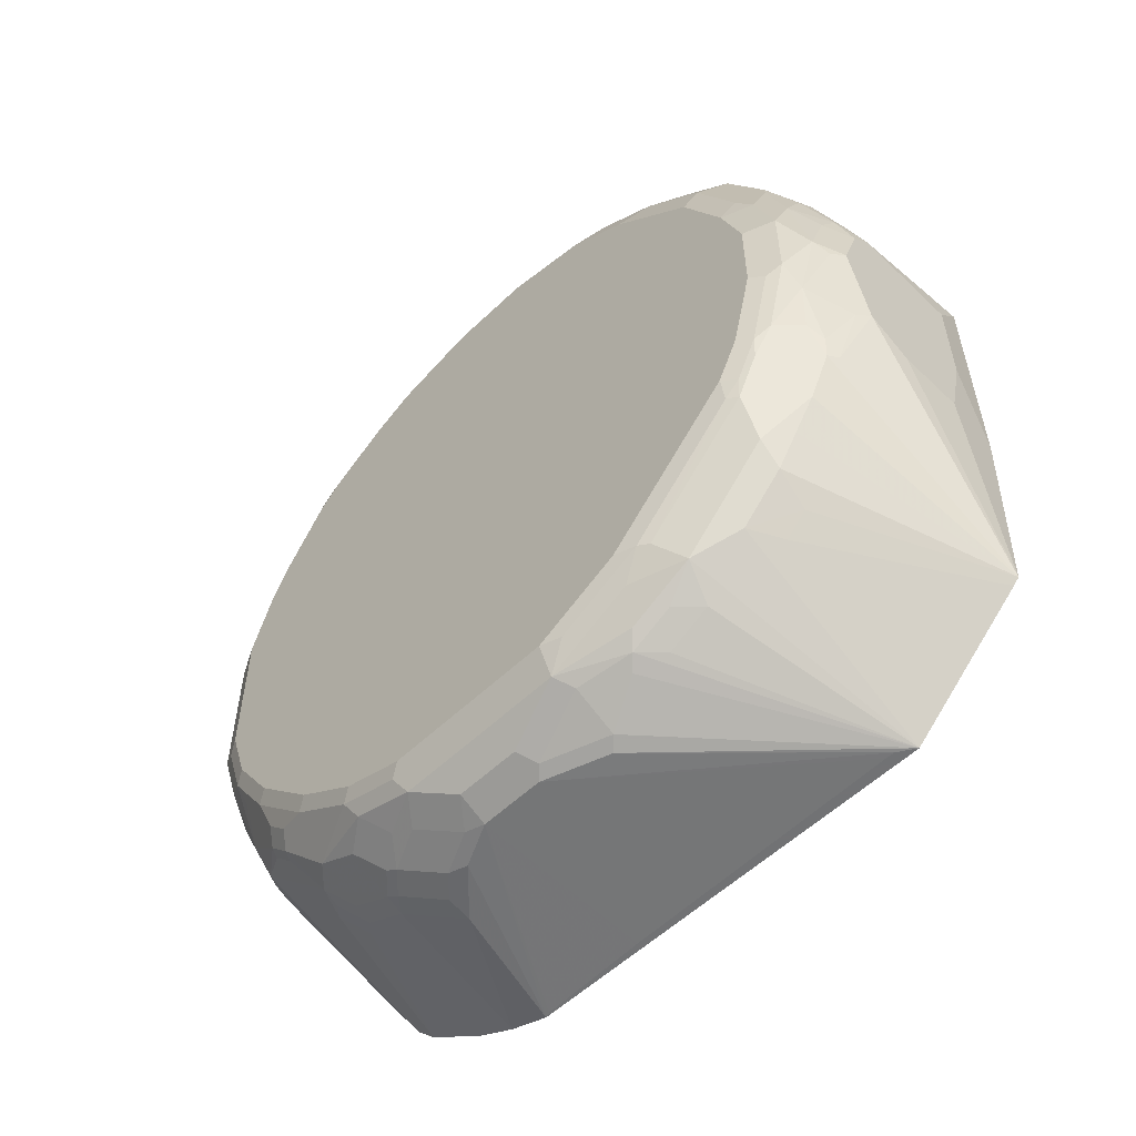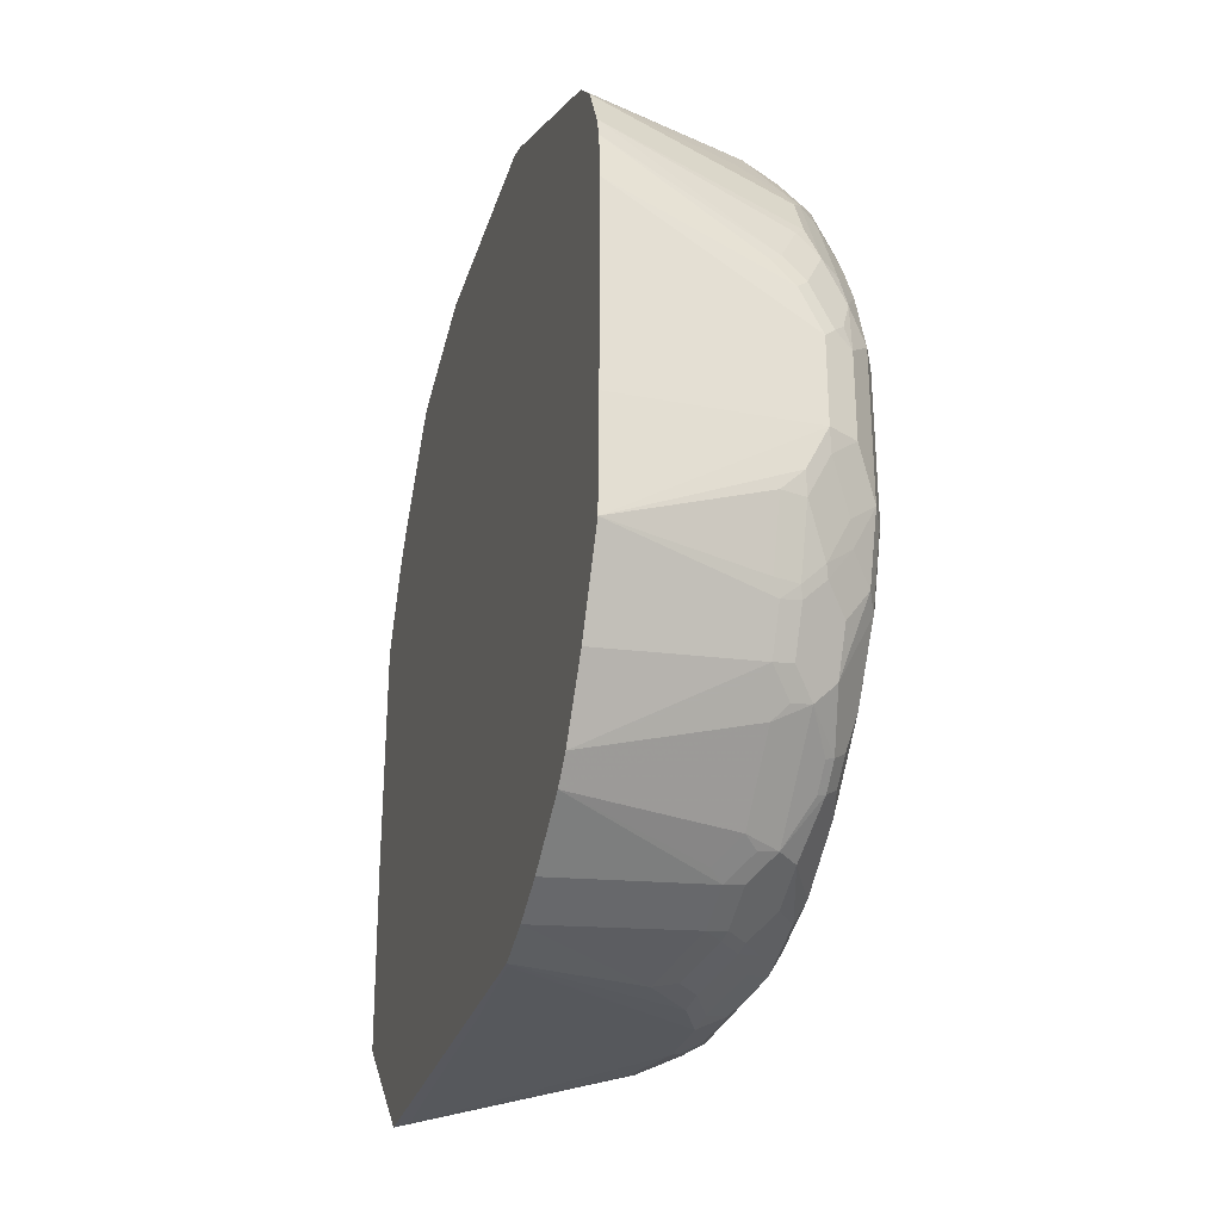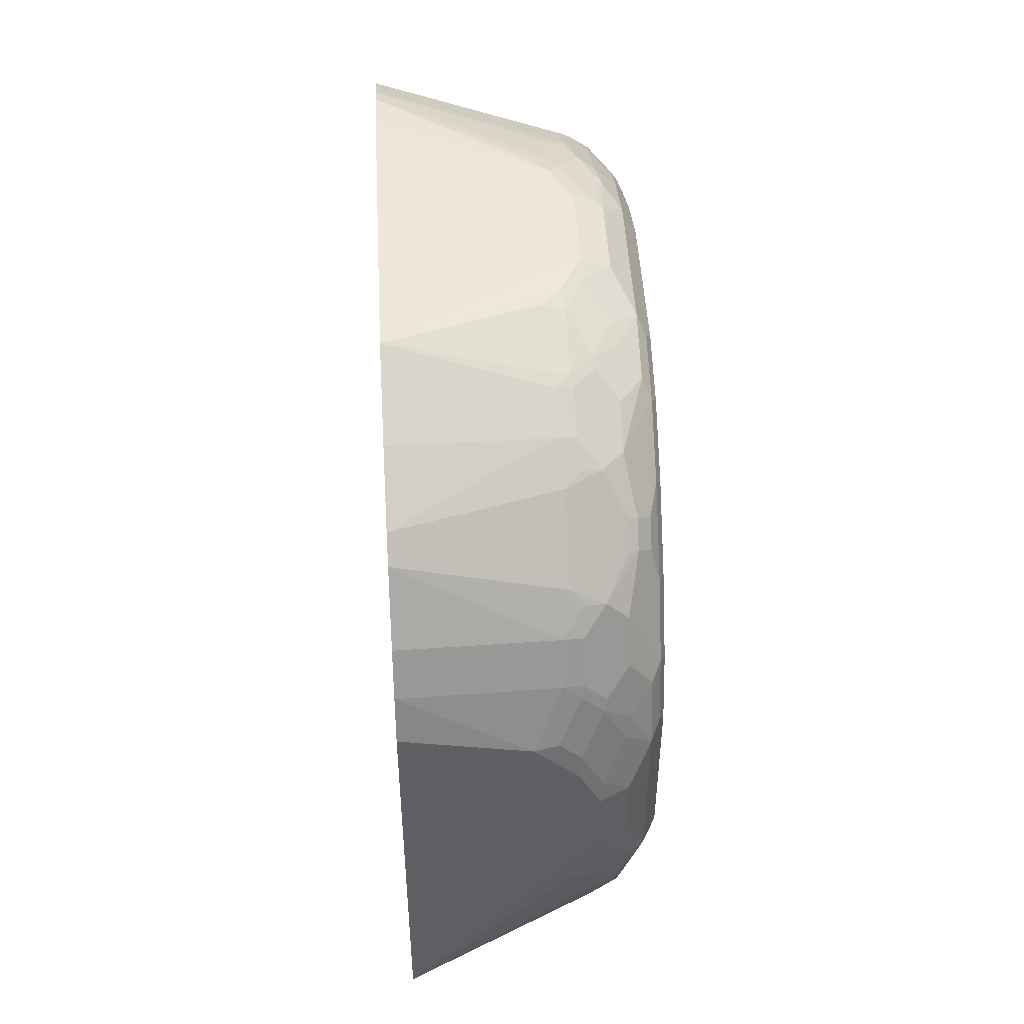
<metadata>
{"format":"obj","ext":"obj","renderer":"f3d","projection":"perspective","resolution":1024,"background":"white","views":[{"elev":-55.6,"azim":-45.0,"up":"+Z"},{"elev":-28.9,"azim":164.1,"up":"+Z"},{"elev":48.2,"azim":176.9,"up":"+Y"}]}
</metadata>
<code>
v -0.2569 -0.06164 0.5548
v -0.1868 -0.07857 0.5512
v -0.2055 -0.06164 0.5548
v -0.2671 -0.04108 0.5548
v -0.2723 -0.0565 0.5497
v -0.2826 -0.08732 0.5394
v -0.2723 -0.0976 0.5394
v -0.2569 -0.09246 0.5445
v -0.1868 -0.1402 0.5307
v -0.1868 0.03929 0.5512
v -0.2055 0.02053 0.5548
v -0.2808 -0.04451 0.5479
v -0.2671 0.01025 0.5548
v -0.2894 -0.0839 0.536
v -0.2928 -0.0976 0.5291
v -0.2911 -0.07534 0.5377
v -0.262 -0.1284 0.5291
v -0.25 -0.1473 0.5171
v -0.2603 -0.1575 0.5068
v -0.1868 -0.1454 0.5256
v -0.1868 0.05046 0.5476
v -0.2158 0.0308 0.5548
v -0.3014 -0.04451 0.5377
v -0.2466 0.0308 0.5548
v -0.2671 0.02181 0.5523
v -0.274 0.01368 0.5514
v -0.3014 -0.08561 0.5274
v -0.2928 -0.1182 0.5189
v -0.2826 -0.1284 0.5189
v -0.2723 -0.149 0.5086
v -0.2808 -0.1575 0.4966
v -0.2603 -0.1678 0.4966
v -0.1868 -0.1505 0.5204
v -0.1868 0.07101 0.5374
v -0.2312 0.06677 0.542
v -0.2363 0.06163 0.5445
v -0.3082 -0.04108 0.524
v -0.3014 -0.003447 0.5377
v -0.2569 0.03209 0.5523
v -0.2569 0.06163 0.5445
v -0.2671 0.06292 0.542
v -0.2843 0.03423 0.5411
v -0.2945 0.003404 0.5411
v -0.274 0.05478 0.5411
v -0.3082 -0.08219 0.5137
v -0.3031 -0.0976 0.5189
v -0.2928 -0.149 0.4983
v -0.2808 -0.1678 0.4863
v -0.2723 -0.1695 0.488
v -0.2586 -0.1764 0.4846
v -0.25 -0.1781 0.4863
v -0.1868 -0.1831 0.4811
v -0.1868 0.1532 0.4962
v -0.2363 0.07533 0.5377
v -0.2569 0.07533 0.5377
v -0.3082 -2.139e-05 0.524
v -0.3014 0.03766 0.5274
v -0.3048 0.003404 0.5308
v -0.2723 0.0642 0.5394
v -0.2826 0.04365 0.5394
v -0.2945 0.04451 0.5308
v -0.3082 -0.113 0.4932
v -0.3031 -0.1284 0.4983
v -0.2928 -0.1695 0.4778
v -0.2723 -0.1901 0.4572
v -0.2603 -0.1884 0.4658
v -0.1868 -0.1916 0.469
v -0.1868 0.1635 0.486
v -0.2671 0.1164 0.5068
v -0.2569 0.1062 0.5171
v -0.2671 0.08561 0.5274
v -0.3082 0.04108 0.5137
v -0.2928 0.05392 0.5291
v -0.3031 0.05392 0.5189
v -0.3048 0.04451 0.5205
v -0.2826 0.07448 0.5291
v -0.3065 -0.1216 0.4915
v -0.3082 -0.1541 0.4521
v -0.3031 -0.1593 0.4675
v -0.2928 -0.1901 0.4367
v -0.2911 -0.1884 0.4452
v -0.2808 -0.1884 0.4555
v -0.2723 -0.2004 0.4367
v -0.2603 -0.1986 0.4452
v -0.1868 -0.2121 0.4279
v -0.1868 0.1666 0.4829
v -0.2569 0.137 0.4863
v -0.2774 0.137 0.476
v -0.2826 0.1156 0.4983
v -0.2826 0.1053 0.5086
v -0.3082 0.06163 0.5034
v -0.3031 0.07448 0.5086
v -0.3048 0.06506 0.5103
v -0.2928 0.09503 0.5086
v -0.3065 -0.1524 0.4606
v -0.3082 -0.1747 0.411
v -0.3031 -0.1798 0.4264
v -0.2997 -0.1867 0.423
v -0.3014 -0.1884 0.4144
v -0.3014 -0.1986 0.3836
v -0.2928 -0.2004 0.4058
v -0.2894 -0.1969 0.423
v -0.2826 -0.2004 0.4264
v -0.2723 -0.2106 0.4058
v -0.2569 -0.2158 0.4007
v -0.2569 -0.2055 0.4315
v -0.2055 -0.2158 0.4007
v -0.1868 -0.2121 0.31
v -0.1868 0.1768 0.4623
v -0.2774 0.1477 0.4623
v -0.2826 0.1413 0.4675
v -0.2928 0.1259 0.4778
v -0.3057 0.07319 0.5034
v -0.3082 0.09246 0.4829
v -0.3031 0.1053 0.488
v -0.3082 -0.1849 0.3801
v -0.3014 -0.1986 0.3425
v -0.2911 -0.2089 0.363
v -0.2808 -0.2089 0.3938
v -0.2671 -0.2158 0.3904
v -0.2055 -0.2158 0.3494
v -0.1868 -0.2086 0.2167
v -0.2158 -0.2158 0.3083
v -0.1868 0.1801 0.4521
v -0.262 0.1721 0.4161
v -0.2723 0.1618 0.4367
v -0.2774 0.158 0.4418
v -0.2911 0.137 0.4623
v -0.2826 0.1618 0.4264
v -0.3031 0.1259 0.4572
v -0.3057 0.104 0.4829
v -0.3082 0.1027 0.4726
v -0.3082 -0.1849 0.3391
v -0.2945 -0.2021 0.3254
v -0.3048 -0.1918 0.3357
v -0.3014 -0.1884 0.3014
v -0.2843 -0.2123 0.3562
v -0.2774 -0.2158 0.3596
v -0.1868 -0.2055 0.2136
v -0.2466 -0.2158 0.3083
v -0.2671 -0.2158 0.3185
v -0.2774 -0.2029 0.2864
v -0.2826 -0.2004 0.2851
v -0.2826 -0.1901 0.2646
v -0.2826 -0.1798 0.2492
v -0.2826 -0.1695 0.2338
v -0.2671 -0.1678 0.2226
v -0.1868 0.1819 0.4307
v -0.2671 0.1747 0.4007
v -0.2569 0.1747 0.411
v -0.2723 0.1721 0.4058
v -0.3014 0.137 0.4418
v -0.2911 0.1575 0.4212
v -0.2774 0.1682 0.411
v -0.2877 0.1682 0.3904
v -0.2928 0.1618 0.4058
v -0.3057 0.1246 0.4521
v -0.3082 0.1233 0.4418
v -0.3082 -0.1747 0.298
v -0.2911 -0.1986 0.3014
v -0.2843 -0.2021 0.2946
v -0.274 -0.2123 0.3151
v -0.3048 -0.1815 0.2946
v -0.3031 -0.1798 0.2851
v -0.2671 -0.1575 0.2124
v -0.1868 -0.1485 0.1618
v -0.2928 -0.1695 0.2441
v -0.2843 -0.1815 0.2534
v -0.2877 -0.1747 0.2466
v -0.2826 -0.149 0.2132
v -0.1868 0.1819 0.4246
v -0.2774 0.1747 0.3801
v -0.2826 0.1721 0.3853
v -0.3014 0.1473 0.4212
v -0.2911 0.1678 0.3801
v -0.3014 0.1575 0.3904
v -0.3057 0.1348 0.4315
v -0.3082 0.1336 0.4212
v -0.3082 -0.1644 0.2774
v -0.3048 -0.1712 0.274
v -0.3031 -0.1695 0.2646
v -0.2928 -0.1284 0.2029
v -0.2774 -0.1233 0.1914
v -0.2774 -0.1027 0.1811
v -0.2877 -0.09246 0.1811
v -0.2826 -0.08732 0.1773
v -0.2723 -0.06677 0.167
v -0.2671 -0.06164 0.1644
v -0.1914 -0.1412 0.1618
v -0.1868 0.05684 0.1618
v -0.2928 -0.1387 0.2132
v -0.1868 0.1813 0.3342
v -0.2774 0.1747 0.3391
v -0.2911 0.1678 0.3391
v -0.3014 0.1575 0.3185
v -0.3082 0.1438 0.3904
v -0.3057 -0.1644 0.2659
v -0.3082 -0.1027 0.2158
v -0.3031 -0.1182 0.2132
v -0.3014 -0.1027 0.2021
v -0.2928 -0.1079 0.1927
v -0.2877 -0.113 0.1914
v -0.2928 -0.0976 0.1875
v -0.3014 -0.06164 0.1815
v -0.2928 -0.06677 0.1773
v -0.2774 -0.07191 0.1708
v -0.2826 -0.03595 0.167
v -0.2774 -0.03081 0.1644
v -0.1918 -0.1404 0.1618
v -0.1878 0.054 0.1618
v -0.2774 -2.139e-05 0.1644
v -0.2671 0.02053 0.1644
v -0.2466 0.04108 0.1644
v -0.1868 0.07739 0.1692
v -0.1868 0.1801 0.2822
v -0.2671 0.1747 0.3185
v -0.2787 0.1721 0.3288
v -0.289 0.1618 0.3083
v -0.2911 0.1575 0.298
v -0.3014 0.1473 0.2877
v -0.3057 0.149 0.3134
v -0.3082 0.1438 0.3185
v -0.3057 -0.113 0.2145
v -0.3082 -0.06164 0.1952
v -0.2911 -0.03081 0.1713
v -0.3057 -0.07191 0.194
v -0.3014 0.02053 0.1815
v -0.192 -0.1362 0.1618
v -0.19 -2.139e-05 0.1618
v -0.2911 -2.139e-05 0.1713
v -0.2787 0.01025 0.167
v -0.2684 0.0308 0.167
v -0.2581 0.04108 0.167
v -0.2684 0.06163 0.1773
v -0.2603 0.06848 0.1781
v -0.1868 0.09795 0.1795
v -0.1868 0.1596 0.2411
v -0.2603 0.161 0.2706
v -0.2569 0.1644 0.2774
v -0.2569 0.1747 0.3083
v -0.2684 0.1721 0.3083
v -0.2787 0.1618 0.2877
v -0.28 0.1592 0.2826
v -0.2903 0.149 0.2723
v -0.2903 0.1387 0.2518
v -0.3057 0.1387 0.2826
v -0.3082 0.1336 0.2877
v -0.3082 0.02053 0.1952
v -0.3057 0.02567 0.1901
v -0.3014 0.05136 0.1918
v -0.2911 0.04108 0.1815
v -0.289 0.0308 0.1773
v -0.2787 0.05136 0.1773
v -0.2697 0.06677 0.1798
v -0.2603 0.08903 0.1884
v -0.1868 0.1288 0.2
v -0.1868 0.139 0.2103
v -0.2603 0.1507 0.25
v -0.2697 0.1592 0.2723
v -0.2684 0.1618 0.2774
v -0.3018 0.1336 0.2671
v -0.28 0.1387 0.2415
v -0.2954 0.1181 0.2312
v -0.3018 0.113 0.2363
v -0.3057 0.1181 0.2518
v -0.3082 0.113 0.2569
v -0.3082 0.05136 0.2055
v -0.3057 0.05649 0.2004
v -0.2903 0.08732 0.2004
v -0.2903 0.06677 0.1901
v -0.28 0.05649 0.1798
v -0.2697 0.08732 0.1901
v -0.2534 0.09588 0.1918
v -0.2706 0.09931 0.1987
v -0.2637 0.1062 0.2021
v -0.2637 0.137 0.2329
v -0.2534 0.1473 0.2432
v -0.2697 0.149 0.2518
v -0.2706 0.1404 0.2397
v -0.2911 0.1199 0.2295
v -0.28 0.0976 0.2004
v -0.2954 0.1079 0.2209
v -0.3018 0.1027 0.226
v -0.3057 0.08732 0.2209
v -0.3082 0.08218 0.226
v -0.3018 0.07191 0.2055
v -0.2911 0.1096 0.2192
f 170 191 182
f 167 191 170
f 175 194 195
f 166 210 190
f 166 229 210
f 167 181 191
f 171 192 193
f 174 178 177
f 172 194 175
f 172 175 173
f 174 176 196
f 175 195 176
f 174 196 178
f 172 193 194
f 166 228 229
f 165 170 166
f 166 189 209
f 159 179 180
f 176 195 221
f 157 178 158
f 159 180 163
f 163 180 164
f 164 180 181
f 166 209 228
f 166 170 182
f 166 183 184
f 166 184 185
f 166 185 186
f 166 186 187
f 166 187 188
f 166 188 189
f 166 182 183
f 176 221 222
f 187 208 188
f 179 197 180
f 192 215 193
f 157 177 178
f 190 213 214
f 190 212 213
f 190 211 212
f 190 210 211
f 188 209 189
f 188 208 209
f 187 207 208
f 187 205 207
f 187 206 205
f 185 187 186
f 185 206 187
f 185 205 206
f 185 204 205
f 185 203 204
f 185 201 203
f 179 198 223
f 179 223 197
f 180 197 181
f 181 197 199
f 181 199 191
f 182 191 199
f 176 222 196
f 182 199 200
f 182 204 201
f 182 201 185
f 182 185 202
f 182 202 183
f 183 202 185
f 183 185 184
f 182 200 204
f 156 176 174
f 125 150 149
f 155 175 156
f 126 129 127
f 128 153 174
f 128 174 152
f 129 151 154
f 129 154 155
f 129 155 156
f 125 129 126
f 129 156 153
f 131 157 158
f 131 158 132
f 133 159 163
f 133 163 135
f 134 136 160
f 134 160 161
f 130 152 157
f 134 161 162
f 125 151 129
f 124 150 125
f 193 215 216
f 118 120 119
f 118 134 137
f 122 123 140
f 122 140 141
f 122 141 142
f 125 149 151
f 122 142 143
f 122 144 145
f 122 145 146
f 122 146 147
f 122 147 139
f 124 148 149
f 124 149 150
f 122 143 144
f 156 175 176
f 134 162 137
f 136 164 143
f 146 167 170
f 146 170 147
f 147 170 165
f 148 171 193
f 148 193 172
f 148 172 149
f 146 169 167
f 149 172 173
f 151 173 155
f 151 155 154
f 152 174 177
f 152 177 157
f 153 156 174
f 155 173 175
f 149 173 151
f 136 163 164
f 145 169 146
f 144 168 145
f 136 143 160
f 137 162 138
f 138 162 141
f 139 147 165
f 139 165 166
f 141 162 142
f 145 168 169
f 142 162 143
f 143 161 160
f 143 164 181
f 143 181 167
f 143 167 144
f 144 167 169
f 144 169 168
f 143 162 161
f 193 216 241
f 256 275 276
f 193 217 194
f 246 264 265
f 246 265 266
f 246 266 247
f 248 267 268
f 248 268 249
f 250 268 269
f 246 261 264
f 250 269 270
f 250 271 251
f 251 271 253
f 254 271 270
f 254 270 269
f 254 269 281
f 254 281 272
f 250 270 271
f 255 273 256
f 245 264 261
f 245 262 263
f 238 258 278
f 238 278 259
f 238 259 260
f 238 260 239
f 239 260 241
f 239 241 240
f 245 263 264
f 241 260 242
f 243 260 259
f 243 259 278
f 243 278 262
f 243 262 245
f 243 245 244
f 245 261 246
f 242 260 243
f 237 257 258
f 255 272 281
f 255 274 275
f 263 282 283
f 263 283 264
f 264 283 284
f 264 284 265
f 265 284 285
f 265 285 266
f 263 287 282
f 267 285 284
f 268 284 283
f 268 283 286
f 268 286 269
f 269 286 283
f 269 283 282
f 269 282 281
f 267 284 268
f 255 281 274
f 263 280 287
f 262 281 287
f 255 275 273
f 256 273 275
f 118 138 120
f 256 276 257
f 257 276 277
f 257 277 258
f 262 287 280
f 258 277 276
f 258 279 262
f 258 262 278
f 262 280 263
f 262 279 276
f 262 276 275
f 262 275 281
f 258 276 279
f 193 241 217
f 236 255 256
f 235 254 272
f 204 248 227
f 204 227 230
f 204 230 225
f 207 225 208
f 208 228 209
f 208 225 230
f 204 224 248
f 208 230 211
f 210 229 211
f 211 230 231
f 211 231 232
f 211 232 212
f 211 229 228
f 212 232 213
f 208 211 228
f 213 233 234
f 204 226 224
f 204 225 207
f 194 217 218
f 194 218 195
f 195 218 242
f 195 242 219
f 195 219 220
f 195 220 246
f 204 207 205
f 195 246 221
f 198 224 226
f 198 226 223
f 199 223 200
f 200 223 226
f 200 226 204
f 201 204 203
f 197 223 199
f 235 272 255
f 213 234 235
f 213 232 233
f 227 249 268
f 227 268 250
f 227 250 251
f 227 251 253
f 227 253 252
f 227 252 231
f 227 248 249
f 227 231 230
f 231 253 232
f 232 253 234
f 232 234 233
f 234 254 235
f 234 253 271
f 234 271 254
f 231 252 253
f 213 235 214
f 221 247 222
f 220 245 246
f 214 235 255
f 214 255 236
f 215 237 258
f 215 258 238
f 215 238 239
f 215 239 240
f 221 246 247
f 215 240 216
f 217 241 242
f 217 242 218
f 219 242 243
f 219 243 244
f 219 244 220
f 220 244 245
f 216 240 241
f 118 137 138
f 57 73 74
f 117 163 136
f 28 47 29
f 28 63 47
f 28 46 63
f 27 46 28
f 27 45 46
f 26 44 42
f 26 42 43
f 25 44 26
f 25 41 44
f 25 39 41
f 24 41 39
f 24 40 41
f 24 39 25
f 23 56 37
f 23 58 56
f 23 38 58
f 23 45 27
f 17 30 19
f 17 19 18
f 19 30 47
f 19 47 31
f 19 31 48
f 19 48 32
f 31 47 64
f 19 32 20
f 21 34 35
f 21 35 36
f 21 36 22
f 22 36 40
f 22 40 24
f 23 37 45
f 20 32 33
f 31 64 48
f 32 48 64
f 32 64 49
f 37 247 266
f 37 266 285
f 37 285 267
f 37 267 248
f 37 248 224
f 37 224 198
f 37 222 247
f 37 198 179
f 37 159 133
f 37 133 116
f 37 116 96
f 37 96 78
f 37 78 62
f 37 62 45
f 37 179 159
f 17 47 30
f 37 196 222
f 37 158 178
f 32 49 50
f 32 50 51
f 32 51 33
f 33 51 52
f 34 53 35
f 35 40 36
f 37 178 196
f 35 53 54
f 35 55 40
f 37 56 72
f 37 72 91
f 37 91 114
f 37 114 132
f 37 132 158
f 35 54 55
f 17 29 47
f 16 23 27
f 15 27 28
f 2 85 108
f 2 108 122
f 2 122 139
f 2 139 166
f 2 166 190
f 2 190 214
f 2 67 85
f 2 214 236
f 2 256 257
f 2 257 237
f 2 237 215
f 2 215 192
f 2 192 171
f 2 171 148
f 2 236 256
f 2 148 124
f 2 52 67
f 2 20 33
f 274 281 275
f 1 2 3
f 1 3 11
f 1 11 22
f 1 22 24
f 1 24 13
f 2 33 52
f 1 13 4
f 1 5 6
f 1 6 7
f 1 7 8
f 1 8 9
f 1 9 2
f 2 9 20
f 1 4 5
f 38 43 42
f 2 124 109
f 2 86 68
f 6 17 7
f 6 16 14
f 7 17 8
f 8 17 9
f 9 18 19
f 9 19 20
f 6 29 17
f 9 17 18
f 10 22 11
f 12 23 16
f 13 24 25
f 13 25 26
f 14 27 15
f 14 16 27
f 10 21 22
f 2 109 86
f 6 28 29
f 6 14 15
f 2 68 53
f 2 53 34
f 2 34 21
f 2 21 10
f 2 10 11
f 2 11 3
f 6 15 28
f 4 12 5
f 4 26 43
f 4 43 38
f 4 38 23
f 4 23 12
f 5 12 16
f 5 16 6
f 4 13 26
f 117 136 134
f 38 42 61
f 38 57 75
f 96 99 97
f 96 100 99
f 96 116 100
f 92 131 113
f 92 115 131
f 92 94 115
f 92 113 93
f 91 131 114
f 91 113 131
f 91 93 113
f 89 111 112
f 89 94 90
f 89 115 94
f 89 112 115
f 88 111 89
f 88 110 111
f 87 110 88
f 81 103 83
f 81 83 82
f 83 103 104
f 83 104 105
f 83 105 106
f 83 106 84
f 97 99 98
f 84 106 85
f 85 105 107
f 85 107 121
f 85 121 108
f 86 109 127
f 86 127 110
f 86 110 87
f 85 106 105
f 100 117 118
f 100 118 101
f 100 116 133
f 109 126 127
f 110 127 129
f 110 129 111
f 111 128 112
f 111 129 153
f 111 153 128
f 109 125 126
f 112 128 152
f 112 130 115
f 114 131 132
f 115 130 157
f 115 157 131
f 117 134 118
f 117 135 163
f 112 152 130
f 80 103 81
f 109 124 125
f 108 121 123
f 100 133 135
f 100 135 117
f 101 103 102
f 101 118 119
f 101 119 104
f 101 104 103
f 108 123 122
f 104 119 120
f 105 120 138
f 105 138 141
f 105 141 140
f 105 140 123
f 105 123 121
f 105 121 107
f 104 120 105
f 80 102 103
f 80 101 102
f 80 100 101
f 53 68 69
f 53 69 70
f 53 70 55
f 53 55 54
f 55 71 76
f 55 76 59
f 51 67 52
f 55 70 69
f 56 58 75
f 56 75 72
f 57 61 73
f 57 74 75
f 59 76 73
f 59 73 60
f 55 69 71
f 62 77 63
f 51 66 67
f 50 65 66
f 38 75 58
f 40 55 41
f 41 55 59
f 41 59 44
f 42 44 59
f 42 59 60
f 50 66 51
f 42 60 73
f 45 62 63
f 45 63 46
f 47 63 79
f 47 79 64
f 49 64 65
f 49 65 50
f 42 73 61
f 38 61 57
f 62 78 95
f 63 77 95
f 69 86 87
f 72 75 93
f 72 93 91
f 73 76 94
f 73 94 92
f 73 92 74
f 69 76 71
f 74 92 93
f 76 90 94
f 78 96 97
f 78 97 79
f 78 79 95
f 80 98 99
f 80 99 100
f 74 93 75
f 62 95 77
f 69 90 76
f 69 88 89
f 63 95 79
f 64 79 97
f 64 97 98
f 64 98 80
f 64 80 81
f 64 81 82
f 69 89 90
f 64 82 65
f 65 83 84
f 65 84 66
f 66 84 85
f 66 85 67
f 68 86 69
f 69 87 88
f 65 82 83
f 281 282 287

</code>
